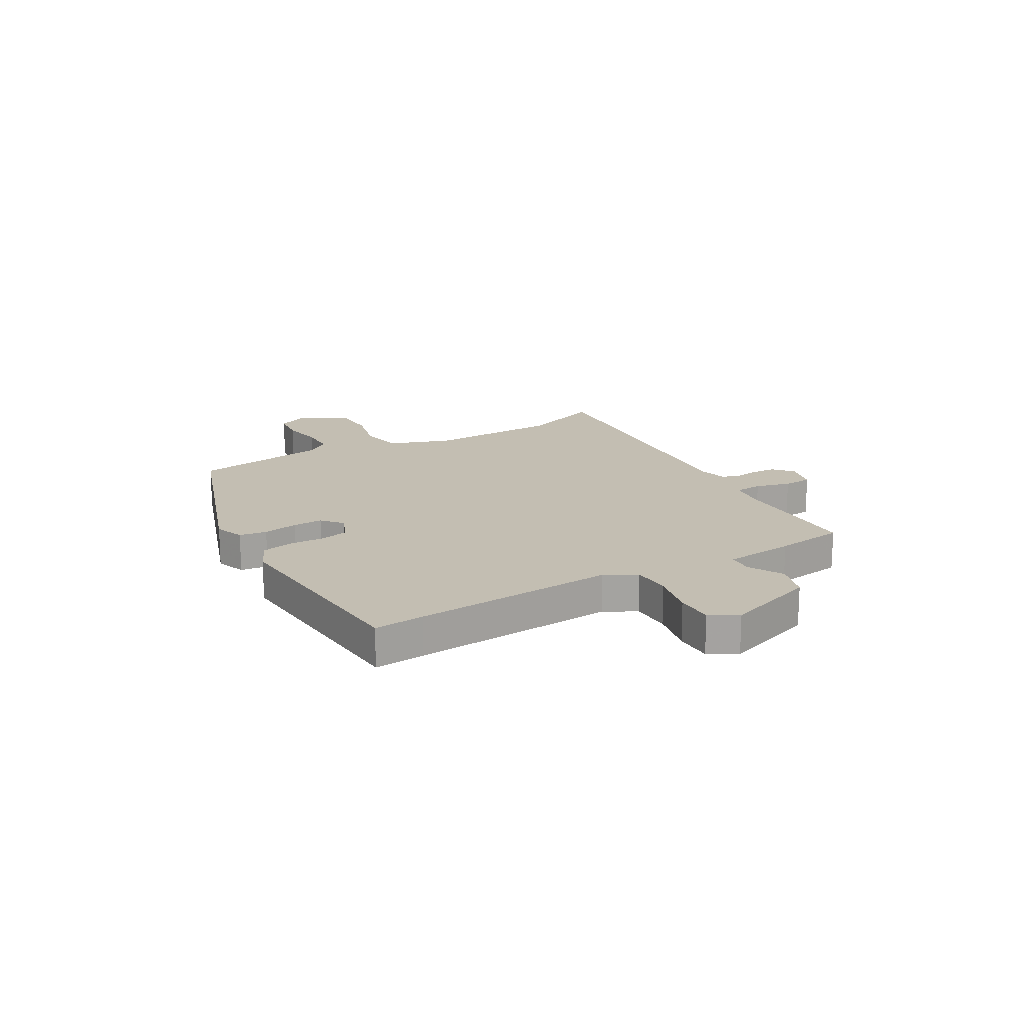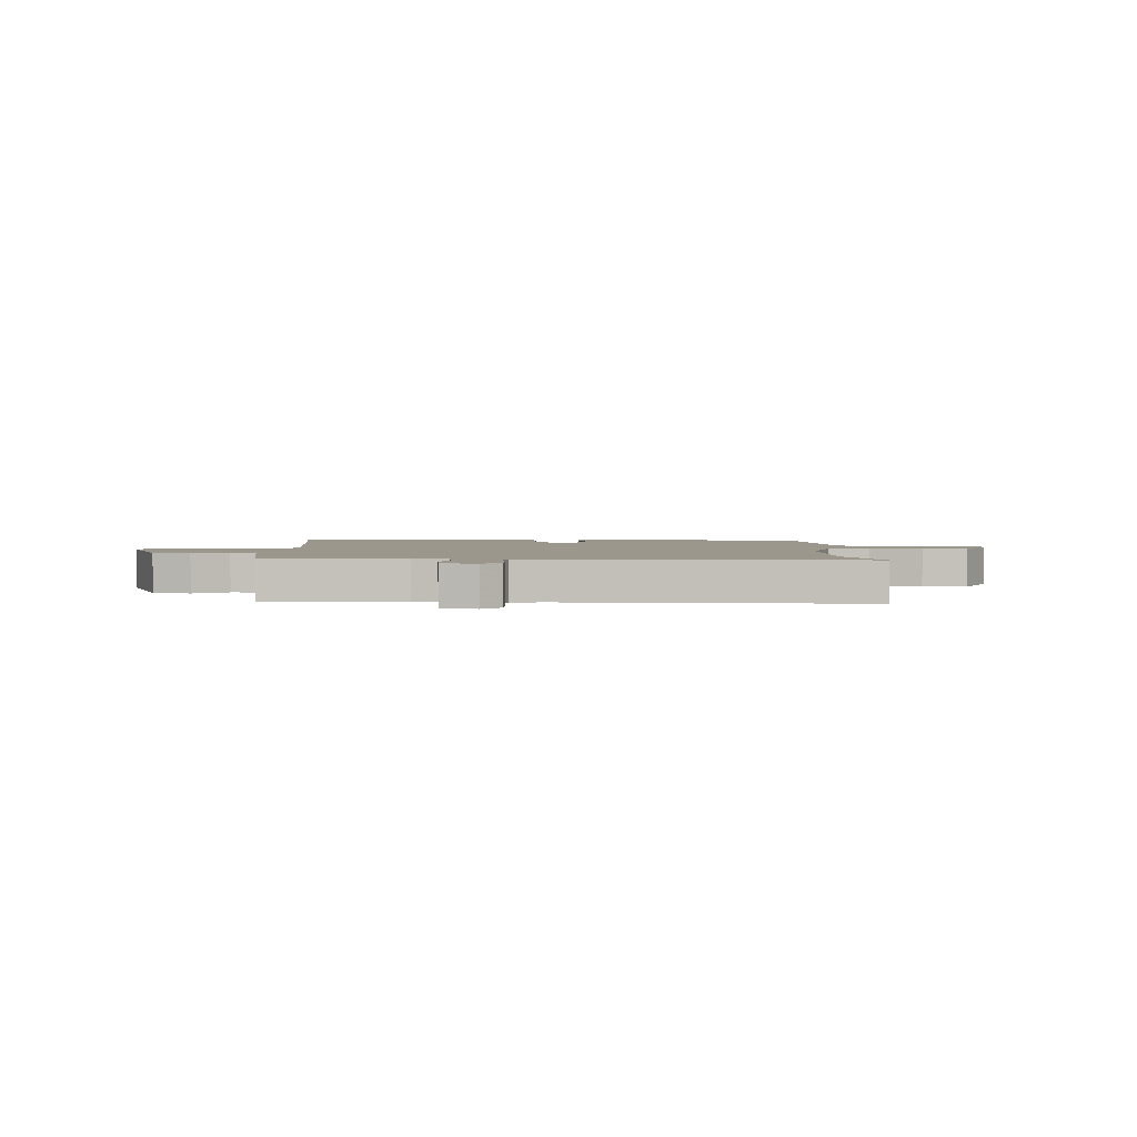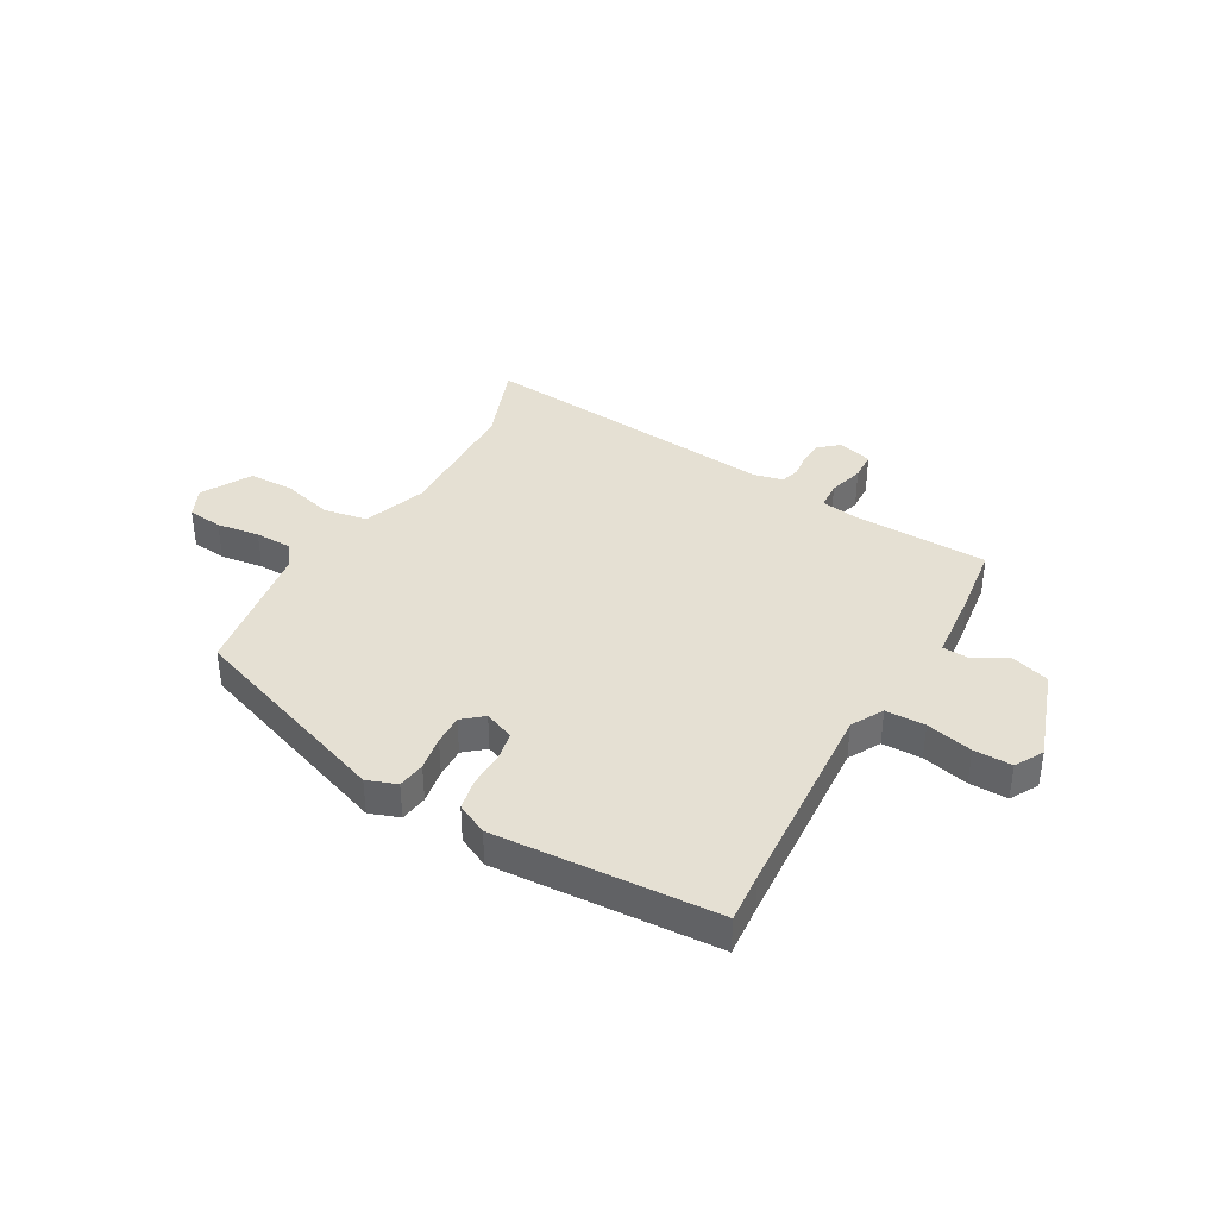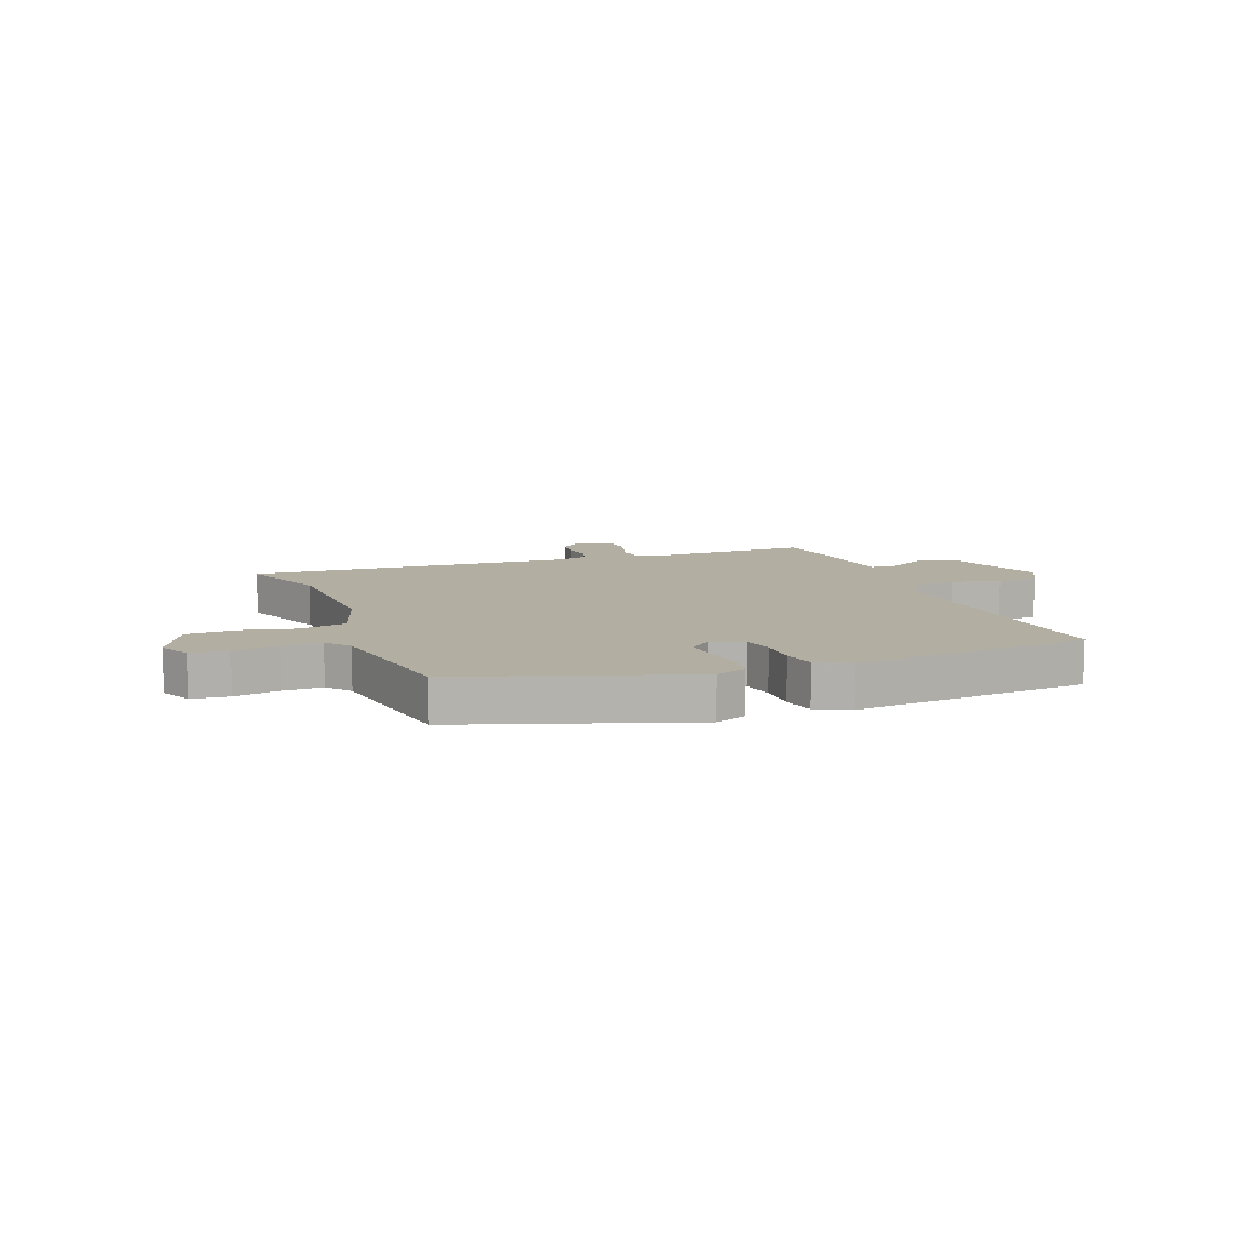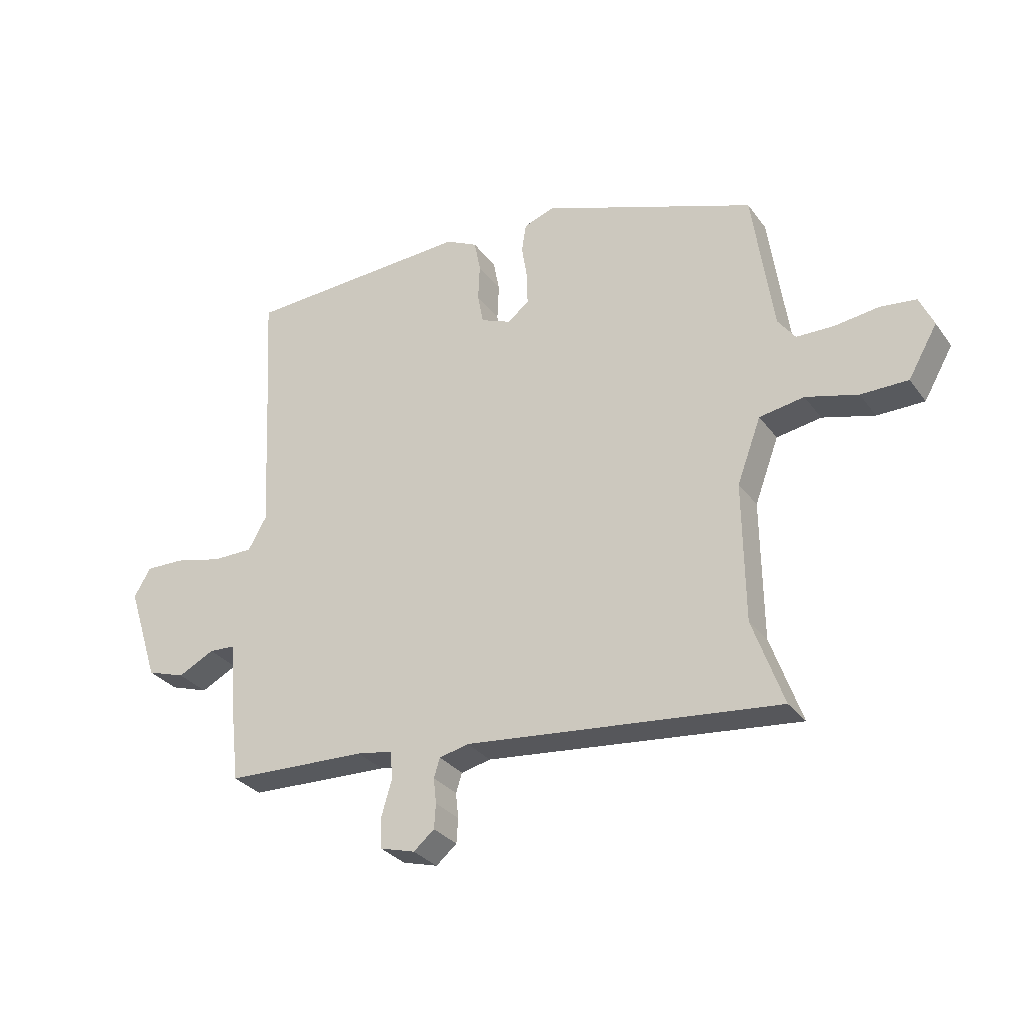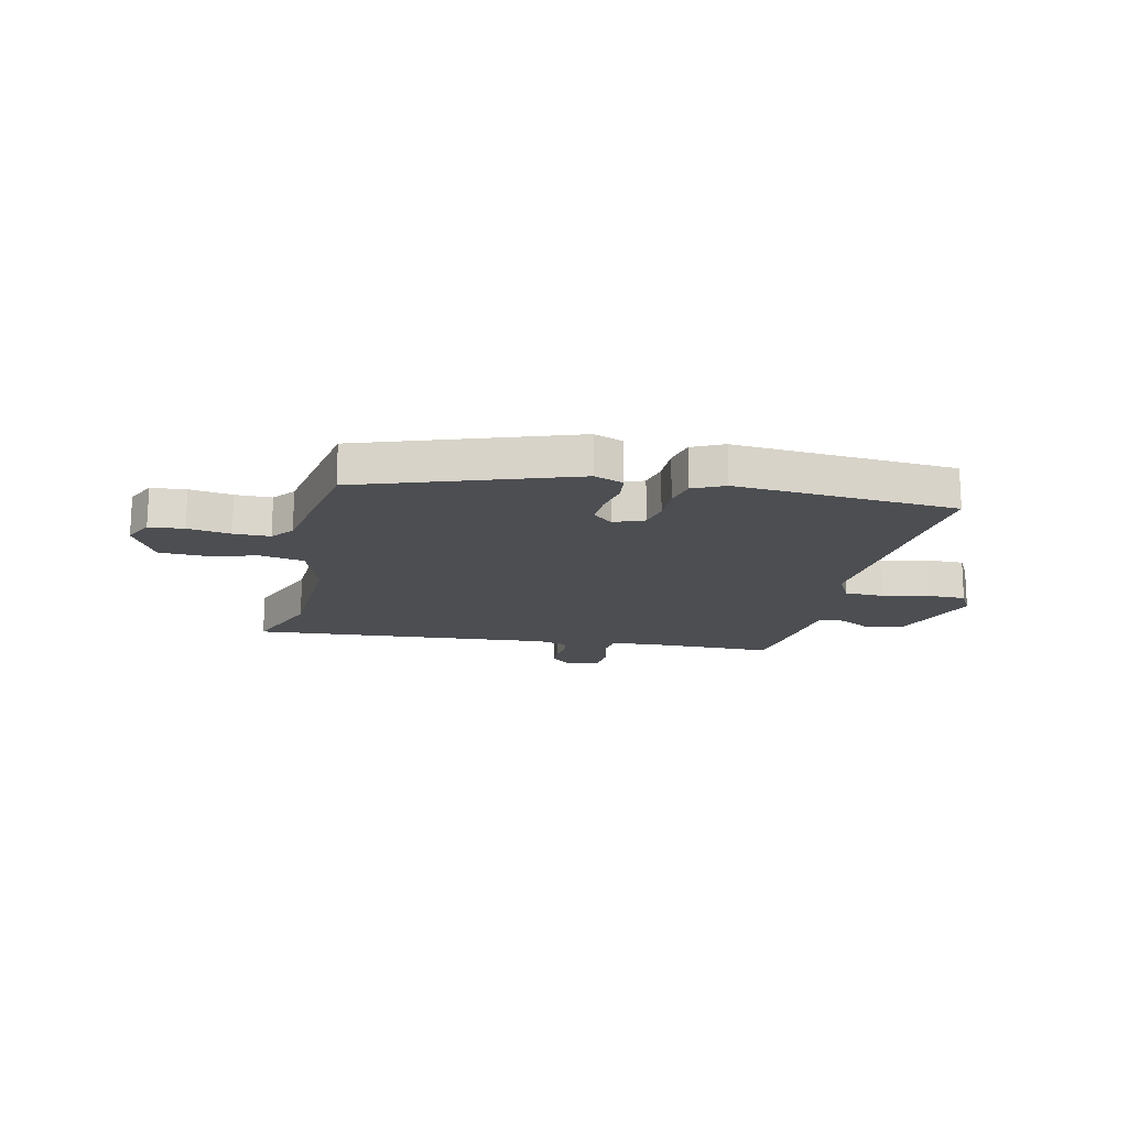
<metadata>
{"format":"obj","ext":"obj","renderer":"f3d","projection":"perspective","resolution":1024,"background":"white","views":[{"elev":17.4,"azim":58.6,"up":"+Y"},{"elev":2.6,"azim":177.8,"up":"+Y"},{"elev":38.0,"azim":28.8,"up":"+Y"},{"elev":10.8,"azim":-22.9,"up":"+Y"},{"elev":-30.6,"azim":-150.3,"up":"+Z"},{"elev":-16.5,"azim":-14.3,"up":"+Y"}]}
</metadata>
<code>
v 0.505 0.07 -0.448
v 0.252 0.07 -0.458
v 0.188 0.07 -0.469
v 0.185 0.07 -0.52
v 0.204 0.07 -0.584
v 0.202 0.07 -0.637
v 0.139 0.07 -0.655
v 0.102 0.07 -0.624
v 0.099 0.07 -0.58
v 0.104 0.07 -0.535
v 0.093 0.07 -0.501
v 0.04 0.07 -0.489
v -0.518 0.07 -0.55
v -0.463 0.07 -0.396
v -0.46 0.07 -0.148
v -0.503 0.07 -0.033
v -0.583 0.07 -0.02
v -0.676 0.07 -0.046
v -0.76 0.07 -0.046
v -0.812 0.07 0.044
v -0.787 0.07 0.1
v -0.723 0.07 0.108
v -0.644 0.07 0.098
v -0.577 0.07 0.1
v -0.546 0.07 0.142
v -0.509 0.07 0.399
v -0.126 0.07 0.542
v -0.071 0.07 0.523
v -0.063 0.07 0.472
v -0.073 0.07 0.408
v -0.074 0.07 0.352
v -0.036 0.07 0.321
v 0.019 0.07 0.344
v 0.029 0.07 0.398
v 0.026 0.07 0.464
v 0.037 0.07 0.521
v 0.094 0.07 0.55
v 0.502 0.07 0.532
v 0.496 0.07 0.439
v 0.477 0.07 0.064
v 0.51 0.07 0.006
v 0.583 0.07 0.006
v 0.668 0.07 0.027
v 0.738 0.07 0.029
v 0.768 0.07 -0.022
v 0.712 0.07 -0.194
v 0.643 0.07 -0.217
v 0.578 0.07 -0.184
v 0.531 0.07 -0.187
v 0.52 0.07 -0.319
v 0.505 0 -0.448
v 0.252 0 -0.458
v 0.188 0 -0.469
v 0.185 0 -0.52
v 0.204 0 -0.584
v 0.202 0 -0.637
v 0.139 0 -0.655
v 0.102 0 -0.624
v 0.099 0 -0.58
v 0.104 0 -0.535
v 0.093 0 -0.501
v 0.04 0 -0.489
v -0.518 0 -0.55
v -0.463 0 -0.396
v -0.46 0 -0.148
v -0.503 0 -0.033
v -0.583 0 -0.02
v -0.676 0 -0.046
v -0.76 0 -0.046
v -0.812 0 0.044
v -0.787 0 0.1
v -0.723 0 0.108
v -0.644 0 0.098
v -0.577 0 0.1
v -0.546 0 0.142
v -0.509 0 0.399
v -0.126 0 0.542
v -0.071 0 0.523
v -0.063 0 0.472
v -0.073 0 0.408
v -0.074 0 0.352
v -0.036 0 0.321
v 0.019 0 0.344
v 0.029 0 0.398
v 0.026 0 0.464
v 0.037 0 0.521
v 0.094 0 0.55
v 0.502 0 0.532
v 0.496 0 0.439
v 0.477 0 0.064
v 0.51 0 0.006
v 0.583 0 0.006
v 0.668 0 0.027
v 0.738 0 0.029
v 0.768 0 -0.022
v 0.712 0 -0.194
v 0.643 0 -0.217
v 0.578 0 -0.184
v 0.531 0 -0.187
v 0.52 0 -0.319
f 49 50 1 2
f 46 47 48
f 45 46 48
f 44 45 48
f 43 44 48
f 42 43 48
f 41 42 48 49
f 49 2 3
f 41 49 3
f 40 41 3
f 37 38 39
f 36 37 39
f 35 36 39
f 34 35 39
f 39 40 3
f 34 39 3
f 33 34 3
f 28 29 30
f 27 28 30
f 26 27 30
f 25 26 30
f 25 30 31
f 24 25 31 32
f 21 22 23
f 20 21 23
f 19 20 23
f 18 19 23
f 17 18 23
f 16 17 23 24
f 12 13 14
f 12 14 15
f 11 12 15 16
f 8 9 10
f 7 8 10
f 6 7 10
f 5 6 10
f 4 5 10
f 4 10 11
f 3 4 11
f 33 3 11
f 32 33 11
f 11 16 24 32
f 52 51 100 99
f 98 97 96
f 98 96 95
f 98 95 94
f 98 94 93
f 98 93 92
f 99 98 92 91
f 53 52 99
f 53 99 91
f 53 91 90
f 89 88 87
f 89 87 86
f 89 86 85
f 89 85 84
f 53 90 89
f 53 89 84
f 53 84 83
f 80 79 78
f 80 78 77
f 80 77 76
f 80 76 75
f 81 80 75
f 82 81 75 74
f 73 72 71
f 73 71 70
f 73 70 69
f 73 69 68
f 73 68 67
f 74 73 67 66
f 64 63 62
f 65 64 62
f 66 65 62 61
f 60 59 58
f 60 58 57
f 60 57 56
f 60 56 55
f 60 55 54
f 61 60 54
f 61 54 53
f 61 53 83
f 61 83 82
f 82 74 66 61
f 1 51 52 2
f 2 52 53 3
f 3 53 54 4
f 4 54 55 5
f 5 55 56 6
f 6 56 57 7
f 7 57 58 8
f 8 58 59 9
f 9 59 60 10
f 10 60 61 11
f 11 61 62 12
f 12 62 63 13
f 13 63 64 14
f 14 64 65 15
f 15 65 66 16
f 16 66 67 17
f 17 67 68 18
f 18 68 69 19
f 19 69 70 20
f 20 70 71 21
f 21 71 72 22
f 22 72 73 23
f 23 73 74 24
f 24 74 75 25
f 25 75 76 26
f 26 76 77 27
f 27 77 78 28
f 28 78 79 29
f 29 79 80 30
f 30 80 81 31
f 31 81 82 32
f 32 82 83 33
f 33 83 84 34
f 34 84 85 35
f 35 85 86 36
f 36 86 87 37
f 37 87 88 38
f 38 88 89 39
f 39 89 90 40
f 40 90 91 41
f 41 91 92 42
f 42 92 93 43
f 43 93 94 44
f 44 94 95 45
f 45 95 96 46
f 46 96 97 47
f 47 97 98 48
f 48 98 99 49
f 49 99 100 50
f 50 100 51 1

</code>
